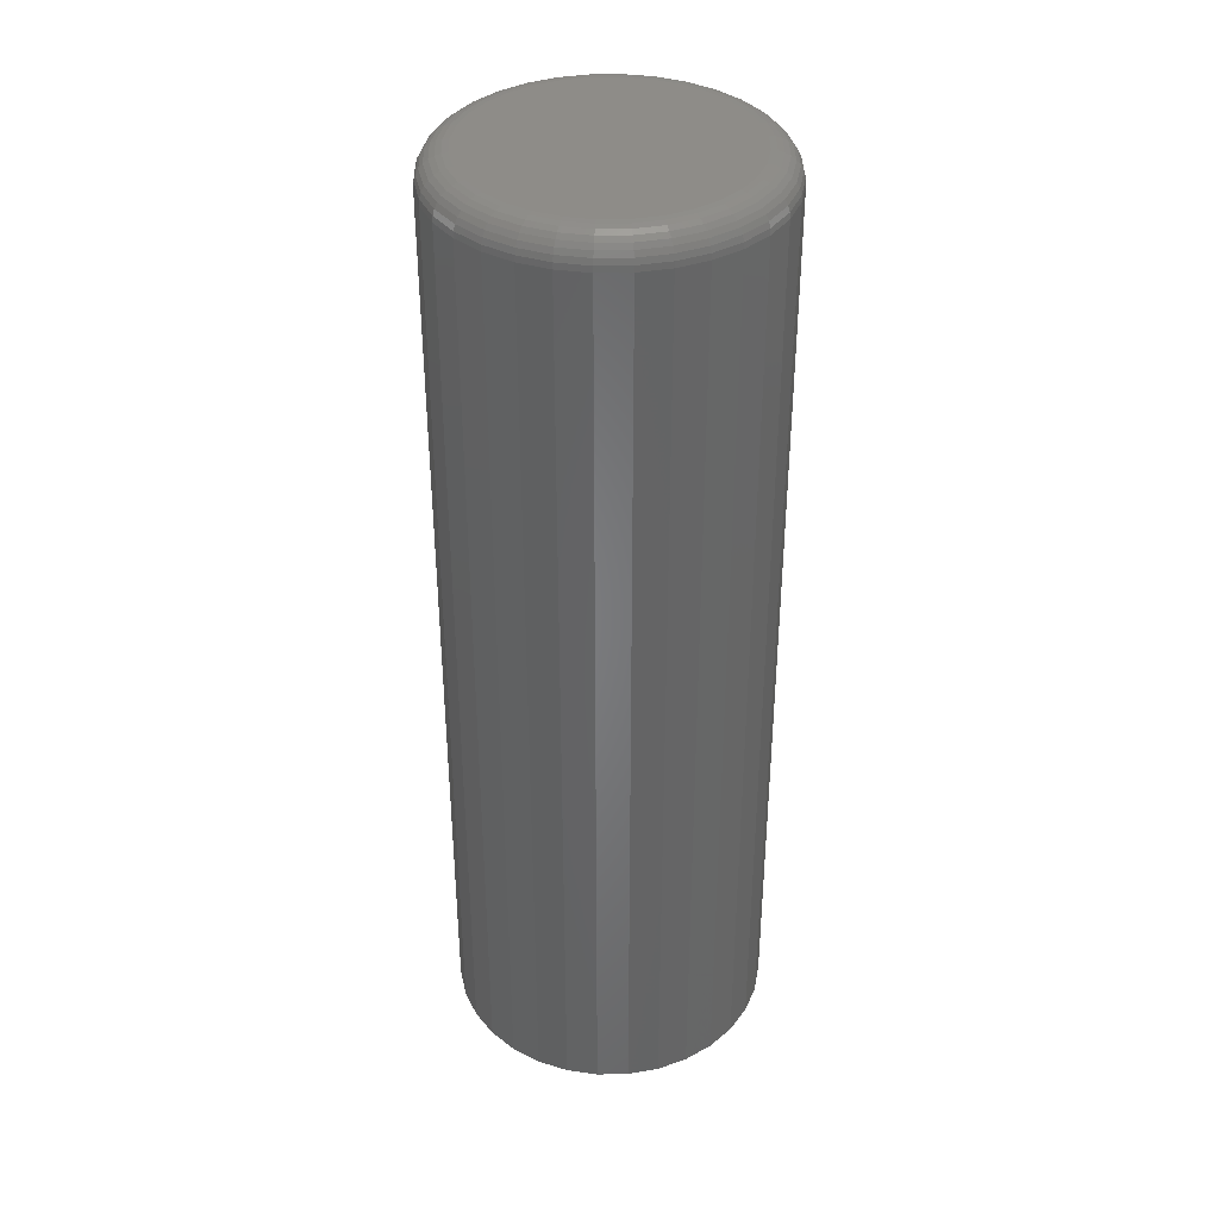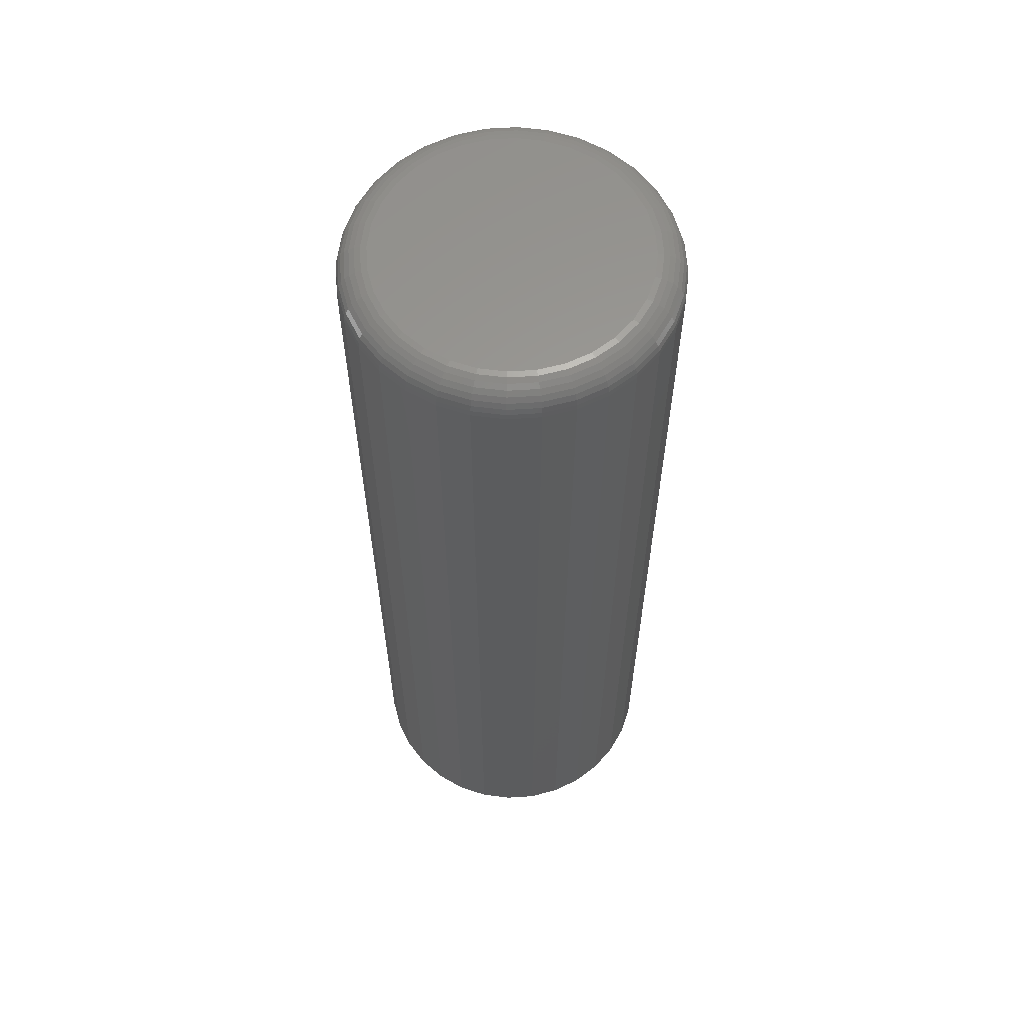
<metadata>
{"format":"stl","ext":"stl","renderer":"f3d","projection":"perspective","resolution":1024,"background":"white","views":[{"elev":37.7,"azim":-164.3,"up":"+Y"},{"elev":60.5,"azim":-178.2,"up":"+Y"}]}
</metadata>
<code>
# stl→obj: 320 verts, 636 faces
v 0.001316 7.012e-18 0.1029
v 0.02139 8.126e-18 0.1009
v -0.01875 5.898e-18 0.1009
v -0.03805 4.826e-18 0.09505
v 0.04069 9.197e-18 0.09505
v -0.05584 3.839e-18 0.08554
v 0.05847 1.018e-17 0.08554
v 0.04069 9.197e-18 -0.09505
v -0.03805 4.826e-18 -0.09505
v 0.05847 1.018e-17 -0.08554
v -0.01875 5.898e-18 -0.1009
v 0.02139 8.126e-18 -0.1009
v 0.001316 7.012e-18 -0.1029
v -0.05584 3.839e-18 -0.08554
v -0.07143 2.974e-18 -0.07275
v 0.07406 1.105e-17 -0.07275
v -0.08422 2.264e-18 -0.05716
v 0.08686 1.176e-17 -0.05716
v -0.09373 1.736e-18 -0.03937
v 0.09636 1.229e-17 -0.03937
v -0.09959 1.411e-18 -0.02007
v 0.1022 1.261e-17 -0.02007
v -0.1016 1.301e-18 -9.261e-17
v 0.1042 1.272e-17 -5.163e-17
v -0.09959 1.411e-18 0.02007
v 0.1022 1.261e-17 0.02007
v -0.09373 1.736e-18 0.03937
v 0.09636 1.229e-17 0.03937
v -0.08422 2.264e-18 0.05716
v 0.08686 1.176e-17 0.05716
v -0.07143 2.974e-18 0.07275
v 0.07406 1.105e-17 0.07275
v 0.1276 -0.02344 -1.586e-16
v 0.1276 -0.75 -1.547e-17
v 0.1252 -0.02344 -0.02464
v 0.1252 -0.75 -0.02464
v 0.118 -0.02344 -0.04834
v 0.118 -0.75 -0.04834
v 0.1063 -0.02344 -0.07018
v 0.1063 -0.75 -0.07018
v 0.09063 -0.02344 -0.08932
v 0.09063 -0.75 -0.08932
v 0.07149 -0.02344 -0.105
v 0.07149 -0.75 -0.105
v 0.04965 -0.02344 -0.1167
v 0.04965 -0.75 -0.1167
v 0.02596 -0.02344 -0.1239
v 0.02596 -0.75 -0.1239
v 0.001316 -0.02344 -0.1263
v 0.001316 -0.75 -0.1263
v -0.02333 -0.02344 -0.1239
v -0.02333 -0.75 -0.1239
v -0.04702 -0.02344 -0.1167
v -0.04702 -0.75 -0.1167
v -0.06886 -0.02344 -0.105
v -0.06886 -0.75 -0.105
v -0.088 -0.02344 -0.08932
v -0.088 -0.75 -0.08932
v -0.1037 -0.02344 -0.07018
v -0.1037 -0.75 -0.07018
v -0.1154 -0.02344 -0.04834
v -0.1154 -0.75 -0.04834
v -0.1226 -0.02344 -0.02464
v -0.1226 -0.75 -0.02464
v -0.125 -0.02344 1.547e-17
v -0.125 -0.75 1.547e-17
v -0.1226 -0.02344 0.02464
v -0.1226 -0.75 0.02464
v -0.1154 -0.02344 0.04834
v -0.1154 -0.75 0.04834
v -0.1037 -0.02344 0.07018
v -0.1037 -0.75 0.07018
v -0.088 -0.02344 0.08932
v -0.088 -0.75 0.08932
v -0.06886 -0.02344 0.105
v -0.06886 -0.75 0.105
v -0.04702 -0.02344 0.1167
v -0.04702 -0.75 0.1167
v -0.02333 -0.02344 0.1239
v -0.02333 -0.75 0.1239
v 0.001316 -0.02344 0.1263
v 0.001316 -0.75 0.1263
v 0.02596 -0.02344 0.1239
v 0.02596 -0.75 0.1239
v 0.04965 -0.02344 0.1167
v 0.04965 -0.75 0.1167
v 0.07149 -0.02344 0.105
v 0.07149 -0.75 0.105
v 0.09063 -0.02344 0.08932
v 0.09063 -0.75 0.08932
v 0.1063 -0.02344 0.07018
v 0.1063 -0.75 0.07018
v 0.118 -0.02344 0.04834
v 0.118 -0.75 0.04834
v 0.1252 -0.02344 0.02464
v 0.1252 -0.75 0.02464
v -0.1245 -0.01887 -1.041e-16
v -0.1221 -0.01887 0.02456
v -0.1232 -0.01447 -9.714e-17
v -0.1208 -0.01447 0.02429
v -0.1211 -0.01042 -9.714e-17
v -0.1187 -0.01042 0.02387
v -0.1181 -0.006865 -9.021e-17
v -0.1158 -0.006865 0.0233
v -0.1146 -0.00395 -9.714e-17
v -0.1124 -0.00395 0.02261
v -0.1105 -0.001784 -9.021e-17
v -0.1084 -0.001784 0.02182
v -0.1061 -0.0004503 -8.327e-17
v -0.1041 -0.0004503 0.02096
v 0.1248 -0.01887 0.02456
v 0.1272 -0.01887 -2.082e-17
v 0.1235 -0.01447 0.02429
v 0.1258 -0.01447 -2.776e-17
v 0.1213 -0.01042 0.02387
v 0.1237 -0.01042 -2.776e-17
v 0.1185 -0.006865 0.0233
v 0.1208 -0.006865 -2.776e-17
v 0.115 -0.00395 0.02261
v 0.1172 -0.00395 -3.469e-17
v 0.111 -0.001784 0.02182
v 0.1132 -0.001784 -2.776e-17
v 0.1067 -0.0004503 0.02096
v 0.1088 -0.0004503 -3.469e-17
v 0.1176 -0.01887 0.04817
v 0.1164 -0.01447 0.04766
v 0.1144 -0.01042 0.04683
v 0.1117 -0.006865 0.04571
v 0.1084 -0.00395 0.04435
v 0.1046 -0.001784 0.0428
v 0.1006 -0.0004503 0.04112
v 0.106 -0.01887 0.06993
v 0.1049 -0.01447 0.06919
v 0.1031 -0.01042 0.06798
v 0.1006 -0.006865 0.06636
v 0.09768 -0.00395 0.06439
v 0.09431 -0.001784 0.06214
v 0.09066 -0.0004503 0.0597
v 0.09032 -0.01887 0.089
v 0.08937 -0.01447 0.08806
v 0.08784 -0.01042 0.08653
v 0.08578 -0.006865 0.08446
v 0.08327 -0.00395 0.08195
v 0.0804 -0.001784 0.07909
v 0.07729 -0.0004503 0.07598
v 0.07124 -0.01887 0.1047
v 0.0705 -0.01447 0.1035
v 0.0693 -0.01042 0.1017
v 0.06768 -0.006865 0.09932
v 0.06571 -0.00395 0.09637
v 0.06345 -0.001784 0.093
v 0.06101 -0.0004503 0.08934
v 0.04948 -0.01887 0.1163
v 0.04897 -0.01447 0.1151
v 0.04814 -0.01042 0.1131
v 0.04703 -0.006865 0.1104
v 0.04567 -0.00395 0.1071
v 0.04412 -0.001784 0.1033
v 0.04244 -0.0004503 0.09927
v 0.02587 -0.01887 0.1234
v 0.02561 -0.01447 0.1221
v 0.02519 -0.01042 0.12
v 0.02462 -0.006865 0.1172
v 0.02393 -0.00395 0.1137
v 0.02314 -0.001784 0.1097
v 0.02228 -0.0004503 0.1054
v 0.001316 -0.01887 0.1259
v 0.001316 -0.01447 0.1245
v 0.001316 -0.01042 0.1224
v 0.001316 -0.006865 0.1195
v 0.001316 -0.00395 0.1159
v 0.001316 -0.001784 0.1118
v 0.001316 -0.0004503 0.1075
v -0.02324 -0.01887 0.1234
v -0.02298 -0.01447 0.1221
v -0.02256 -0.01042 0.12
v -0.02199 -0.006865 0.1172
v -0.0213 -0.00395 0.1137
v -0.0205 -0.001784 0.1097
v -0.01965 -0.0004503 0.1054
v -0.04685 -0.01887 0.1163
v -0.04634 -0.01447 0.1151
v -0.04551 -0.01042 0.1131
v -0.0444 -0.006865 0.1104
v -0.04304 -0.00395 0.1071
v -0.04149 -0.001784 0.1033
v -0.0398 -0.0004503 0.09927
v -0.06861 -0.01887 0.1047
v -0.06787 -0.01447 0.1035
v -0.06667 -0.01042 0.1017
v -0.06505 -0.006865 0.09932
v -0.06307 -0.00395 0.09637
v -0.06082 -0.001784 0.093
v -0.05838 -0.0004503 0.08934
v -0.08768 -0.01887 0.089
v -0.08674 -0.01447 0.08806
v -0.08521 -0.01042 0.08653
v -0.08315 -0.006865 0.08446
v -0.08064 -0.00395 0.08195
v -0.07777 -0.001784 0.07909
v -0.07466 -0.0004503 0.07598
v -0.1033 -0.01887 0.06993
v -0.1022 -0.01447 0.06919
v -0.1004 -0.01042 0.06798
v -0.098 -0.006865 0.06636
v -0.09505 -0.00395 0.06439
v -0.09168 -0.001784 0.06214
v -0.08803 -0.0004503 0.0597
v -0.115 -0.01887 0.04817
v -0.1137 -0.01447 0.04766
v -0.1117 -0.01042 0.04683
v -0.109 -0.006865 0.04571
v -0.1058 -0.00395 0.04435
v -0.102 -0.001784 0.0428
v -0.09796 -0.0004503 0.04112
v 0.1248 -0.01887 -0.02456
v 0.1235 -0.01447 -0.02429
v 0.1213 -0.01042 -0.02387
v 0.1185 -0.006865 -0.0233
v 0.115 -0.00395 -0.02261
v 0.111 -0.001784 -0.02182
v 0.1067 -0.0004503 -0.02096
v -0.1221 -0.01887 -0.02456
v -0.1208 -0.01447 -0.02429
v -0.1187 -0.01042 -0.02387
v -0.1158 -0.006865 -0.0233
v -0.1124 -0.00395 -0.02261
v -0.1084 -0.001784 -0.02182
v -0.1041 -0.0004503 -0.02096
v -0.115 -0.01887 -0.04817
v -0.1137 -0.01447 -0.04766
v -0.1117 -0.01042 -0.04683
v -0.109 -0.006865 -0.04571
v -0.1058 -0.00395 -0.04435
v -0.102 -0.001784 -0.0428
v -0.09796 -0.0004503 -0.04112
v -0.1033 -0.01887 -0.06993
v -0.1022 -0.01447 -0.06919
v -0.1004 -0.01042 -0.06798
v -0.098 -0.006865 -0.06636
v -0.09505 -0.00395 -0.06439
v -0.09168 -0.001784 -0.06214
v -0.08803 -0.0004503 -0.0597
v -0.08768 -0.01887 -0.089
v -0.08674 -0.01447 -0.08806
v -0.08521 -0.01042 -0.08653
v -0.08315 -0.006865 -0.08446
v -0.08064 -0.00395 -0.08195
v -0.07777 -0.001784 -0.07909
v -0.07466 -0.0004503 -0.07598
v -0.06861 -0.01887 -0.1047
v -0.06787 -0.01447 -0.1035
v -0.06667 -0.01042 -0.1017
v -0.06505 -0.006865 -0.09932
v -0.06307 -0.00395 -0.09637
v -0.06082 -0.001784 -0.093
v -0.05838 -0.0004503 -0.08934
v -0.04685 -0.01887 -0.1163
v -0.04634 -0.01447 -0.1151
v -0.04551 -0.01042 -0.1131
v -0.0444 -0.006865 -0.1104
v -0.04304 -0.00395 -0.1071
v -0.04149 -0.001784 -0.1033
v -0.0398 -0.0004503 -0.09927
v -0.02324 -0.01887 -0.1234
v -0.02298 -0.01447 -0.1221
v -0.02256 -0.01042 -0.12
v -0.02199 -0.006865 -0.1172
v -0.0213 -0.00395 -0.1137
v -0.0205 -0.001784 -0.1097
v -0.01965 -0.0004503 -0.1054
v 0.001316 -0.01887 -0.1259
v 0.001316 -0.01447 -0.1245
v 0.001316 -0.01042 -0.1224
v 0.001316 -0.006865 -0.1195
v 0.001316 -0.00395 -0.1159
v 0.001316 -0.001784 -0.1118
v 0.001316 -0.0004503 -0.1075
v 0.02587 -0.01887 -0.1234
v 0.02561 -0.01447 -0.1221
v 0.02519 -0.01042 -0.12
v 0.02462 -0.006865 -0.1172
v 0.02393 -0.00395 -0.1137
v 0.02314 -0.001784 -0.1097
v 0.02228 -0.0004503 -0.1054
v 0.04948 -0.01887 -0.1163
v 0.04897 -0.01447 -0.1151
v 0.04814 -0.01042 -0.1131
v 0.04703 -0.006865 -0.1104
v 0.04567 -0.00395 -0.1071
v 0.04412 -0.001784 -0.1033
v 0.04244 -0.0004503 -0.09927
v 0.07124 -0.01887 -0.1047
v 0.0705 -0.01447 -0.1035
v 0.0693 -0.01042 -0.1017
v 0.06768 -0.006865 -0.09932
v 0.06571 -0.00395 -0.09637
v 0.06345 -0.001784 -0.093
v 0.06101 -0.0004503 -0.08934
v 0.09032 -0.01887 -0.089
v 0.08937 -0.01447 -0.08806
v 0.08784 -0.01042 -0.08653
v 0.08578 -0.006865 -0.08446
v 0.08327 -0.00395 -0.08195
v 0.0804 -0.001784 -0.07909
v 0.07729 -0.0004503 -0.07598
v 0.106 -0.01887 -0.06993
v 0.1049 -0.01447 -0.06919
v 0.1031 -0.01042 -0.06798
v 0.1006 -0.006865 -0.06636
v 0.09768 -0.00395 -0.06439
v 0.09431 -0.001784 -0.06214
v 0.09066 -0.0004503 -0.0597
v 0.1176 -0.01887 -0.04817
v 0.1164 -0.01447 -0.04766
v 0.1144 -0.01042 -0.04683
v 0.1117 -0.006865 -0.04571
v 0.1084 -0.00395 -0.04435
v 0.1046 -0.001784 -0.0428
v 0.1006 -0.0004503 -0.04112
f 1 2 3
f 4 3 2
f 5 4 2
f 6 4 5
f 7 6 5
f 8 9 10
f 11 9 8
f 12 11 8
f 13 11 12
f 9 14 10
f 10 14 15
f 10 15 16
f 16 15 17
f 16 17 18
f 18 17 19
f 18 19 20
f 20 19 21
f 20 21 22
f 22 21 23
f 22 23 24
f 24 23 25
f 24 25 26
f 26 25 27
f 26 27 28
f 28 27 29
f 28 29 30
f 30 29 31
f 30 31 32
f 32 31 6
f 32 6 7
f 33 34 35
f 35 34 36
f 35 36 37
f 37 36 38
f 37 38 39
f 39 38 40
f 39 40 41
f 41 40 42
f 41 42 43
f 43 42 44
f 43 44 45
f 45 44 46
f 45 46 47
f 47 46 48
f 47 48 49
f 49 48 50
f 49 50 51
f 51 50 52
f 51 52 53
f 53 52 54
f 53 54 55
f 55 54 56
f 55 56 57
f 57 56 58
f 57 58 59
f 59 58 60
f 59 60 61
f 61 60 62
f 61 62 63
f 63 62 64
f 63 64 65
f 65 64 66
f 65 66 67
f 67 66 68
f 67 68 69
f 69 68 70
f 69 70 71
f 71 70 72
f 71 72 73
f 73 72 74
f 73 74 75
f 75 74 76
f 75 76 77
f 77 76 78
f 77 78 79
f 79 78 80
f 79 80 81
f 81 80 82
f 81 82 83
f 83 82 84
f 83 84 85
f 85 84 86
f 85 86 87
f 87 86 88
f 87 88 89
f 89 88 90
f 89 90 91
f 91 90 92
f 91 92 93
f 93 92 94
f 93 94 95
f 95 94 96
f 95 96 33
f 33 96 34
f 65 67 97
f 97 67 98
f 97 98 99
f 99 98 100
f 99 100 101
f 101 100 102
f 101 102 103
f 103 102 104
f 103 104 105
f 105 104 106
f 105 106 107
f 107 106 108
f 107 108 109
f 109 108 110
f 109 110 23
f 23 110 25
f 95 33 111
f 111 33 112
f 111 112 113
f 113 112 114
f 113 114 115
f 115 114 116
f 115 116 117
f 117 116 118
f 117 118 119
f 119 118 120
f 119 120 121
f 121 120 122
f 121 122 123
f 123 122 124
f 123 124 26
f 26 124 24
f 93 95 125
f 125 95 111
f 125 111 126
f 126 111 113
f 126 113 127
f 127 113 115
f 127 115 128
f 128 115 117
f 128 117 129
f 129 117 119
f 129 119 130
f 130 119 121
f 130 121 131
f 131 121 123
f 131 123 28
f 28 123 26
f 91 93 132
f 132 93 125
f 132 125 133
f 133 125 126
f 133 126 134
f 134 126 127
f 134 127 135
f 135 127 128
f 135 128 136
f 136 128 129
f 136 129 137
f 137 129 130
f 137 130 138
f 138 130 131
f 138 131 30
f 30 131 28
f 89 91 139
f 139 91 132
f 139 132 140
f 140 132 133
f 140 133 141
f 141 133 134
f 141 134 142
f 142 134 135
f 142 135 143
f 143 135 136
f 143 136 144
f 144 136 137
f 144 137 145
f 145 137 138
f 145 138 32
f 32 138 30
f 87 89 146
f 146 89 139
f 146 139 147
f 147 139 140
f 147 140 148
f 148 140 141
f 148 141 149
f 149 141 142
f 149 142 150
f 150 142 143
f 150 143 151
f 151 143 144
f 151 144 152
f 152 144 145
f 152 145 7
f 7 145 32
f 85 87 153
f 153 87 146
f 153 146 154
f 154 146 147
f 154 147 155
f 155 147 148
f 155 148 156
f 156 148 149
f 156 149 157
f 157 149 150
f 157 150 158
f 158 150 151
f 158 151 159
f 159 151 152
f 159 152 5
f 5 152 7
f 83 85 160
f 160 85 153
f 160 153 161
f 161 153 154
f 161 154 162
f 162 154 155
f 162 155 163
f 163 155 156
f 163 156 164
f 164 156 157
f 164 157 165
f 165 157 158
f 165 158 166
f 166 158 159
f 166 159 2
f 2 159 5
f 81 83 167
f 167 83 160
f 167 160 168
f 168 160 161
f 168 161 169
f 169 161 162
f 169 162 170
f 170 162 163
f 170 163 171
f 171 163 164
f 171 164 172
f 172 164 165
f 172 165 173
f 173 165 166
f 173 166 1
f 1 166 2
f 79 81 174
f 174 81 167
f 174 167 175
f 175 167 168
f 175 168 176
f 176 168 169
f 176 169 177
f 177 169 170
f 177 170 178
f 178 170 171
f 178 171 179
f 179 171 172
f 179 172 180
f 180 172 173
f 180 173 3
f 3 173 1
f 77 79 181
f 181 79 174
f 181 174 182
f 182 174 175
f 182 175 183
f 183 175 176
f 183 176 184
f 184 176 177
f 184 177 185
f 185 177 178
f 185 178 186
f 186 178 179
f 186 179 187
f 187 179 180
f 187 180 4
f 4 180 3
f 75 77 188
f 188 77 181
f 188 181 189
f 189 181 182
f 189 182 190
f 190 182 183
f 190 183 191
f 191 183 184
f 191 184 192
f 192 184 185
f 192 185 193
f 193 185 186
f 193 186 194
f 194 186 187
f 194 187 6
f 6 187 4
f 73 75 195
f 195 75 188
f 195 188 196
f 196 188 189
f 196 189 197
f 197 189 190
f 197 190 198
f 198 190 191
f 198 191 199
f 199 191 192
f 199 192 200
f 200 192 193
f 200 193 201
f 201 193 194
f 201 194 31
f 31 194 6
f 71 73 202
f 202 73 195
f 202 195 203
f 203 195 196
f 203 196 204
f 204 196 197
f 204 197 205
f 205 197 198
f 205 198 206
f 206 198 199
f 206 199 207
f 207 199 200
f 207 200 208
f 208 200 201
f 208 201 29
f 29 201 31
f 69 71 209
f 209 71 202
f 209 202 210
f 210 202 203
f 210 203 211
f 211 203 204
f 211 204 212
f 212 204 205
f 212 205 213
f 213 205 206
f 213 206 214
f 214 206 207
f 214 207 215
f 215 207 208
f 215 208 27
f 27 208 29
f 67 69 98
f 98 69 209
f 98 209 100
f 100 209 210
f 100 210 102
f 102 210 211
f 102 211 104
f 104 211 212
f 104 212 106
f 106 212 213
f 106 213 108
f 108 213 214
f 108 214 110
f 110 214 215
f 110 215 25
f 25 215 27
f 33 35 112
f 112 35 216
f 112 216 114
f 114 216 217
f 114 217 116
f 116 217 218
f 116 218 118
f 118 218 219
f 118 219 120
f 120 219 220
f 120 220 122
f 122 220 221
f 122 221 124
f 124 221 222
f 124 222 24
f 24 222 22
f 63 65 223
f 223 65 97
f 223 97 224
f 224 97 99
f 224 99 225
f 225 99 101
f 225 101 226
f 226 101 103
f 226 103 227
f 227 103 105
f 227 105 228
f 228 105 107
f 228 107 229
f 229 107 109
f 229 109 21
f 21 109 23
f 61 63 230
f 230 63 223
f 230 223 231
f 231 223 224
f 231 224 232
f 232 224 225
f 232 225 233
f 233 225 226
f 233 226 234
f 234 226 227
f 234 227 235
f 235 227 228
f 235 228 236
f 236 228 229
f 236 229 19
f 19 229 21
f 59 61 237
f 237 61 230
f 237 230 238
f 238 230 231
f 238 231 239
f 239 231 232
f 239 232 240
f 240 232 233
f 240 233 241
f 241 233 234
f 241 234 242
f 242 234 235
f 242 235 243
f 243 235 236
f 243 236 17
f 17 236 19
f 57 59 244
f 244 59 237
f 244 237 245
f 245 237 238
f 245 238 246
f 246 238 239
f 246 239 247
f 247 239 240
f 247 240 248
f 248 240 241
f 248 241 249
f 249 241 242
f 249 242 250
f 250 242 243
f 250 243 15
f 15 243 17
f 55 57 251
f 251 57 244
f 251 244 252
f 252 244 245
f 252 245 253
f 253 245 246
f 253 246 254
f 254 246 247
f 254 247 255
f 255 247 248
f 255 248 256
f 256 248 249
f 256 249 257
f 257 249 250
f 257 250 14
f 14 250 15
f 53 55 258
f 258 55 251
f 258 251 259
f 259 251 252
f 259 252 260
f 260 252 253
f 260 253 261
f 261 253 254
f 261 254 262
f 262 254 255
f 262 255 263
f 263 255 256
f 263 256 264
f 264 256 257
f 264 257 9
f 9 257 14
f 51 53 265
f 265 53 258
f 265 258 266
f 266 258 259
f 266 259 267
f 267 259 260
f 267 260 268
f 268 260 261
f 268 261 269
f 269 261 262
f 269 262 270
f 270 262 263
f 270 263 271
f 271 263 264
f 271 264 11
f 11 264 9
f 49 51 272
f 272 51 265
f 272 265 273
f 273 265 266
f 273 266 274
f 274 266 267
f 274 267 275
f 275 267 268
f 275 268 276
f 276 268 269
f 276 269 277
f 277 269 270
f 277 270 278
f 278 270 271
f 278 271 13
f 13 271 11
f 47 49 279
f 279 49 272
f 279 272 280
f 280 272 273
f 280 273 281
f 281 273 274
f 281 274 282
f 282 274 275
f 282 275 283
f 283 275 276
f 283 276 284
f 284 276 277
f 284 277 285
f 285 277 278
f 285 278 12
f 12 278 13
f 45 47 286
f 286 47 279
f 286 279 287
f 287 279 280
f 287 280 288
f 288 280 281
f 288 281 289
f 289 281 282
f 289 282 290
f 290 282 283
f 290 283 291
f 291 283 284
f 291 284 292
f 292 284 285
f 292 285 8
f 8 285 12
f 43 45 293
f 293 45 286
f 293 286 294
f 294 286 287
f 294 287 295
f 295 287 288
f 295 288 296
f 296 288 289
f 296 289 297
f 297 289 290
f 297 290 298
f 298 290 291
f 298 291 299
f 299 291 292
f 299 292 10
f 10 292 8
f 41 43 300
f 300 43 293
f 300 293 301
f 301 293 294
f 301 294 302
f 302 294 295
f 302 295 303
f 303 295 296
f 303 296 304
f 304 296 297
f 304 297 305
f 305 297 298
f 305 298 306
f 306 298 299
f 306 299 16
f 16 299 10
f 39 41 307
f 307 41 300
f 307 300 308
f 308 300 301
f 308 301 309
f 309 301 302
f 309 302 310
f 310 302 303
f 310 303 311
f 311 303 304
f 311 304 312
f 312 304 305
f 312 305 313
f 313 305 306
f 313 306 18
f 18 306 16
f 37 39 314
f 314 39 307
f 314 307 315
f 315 307 308
f 315 308 316
f 316 308 309
f 316 309 317
f 317 309 310
f 317 310 318
f 318 310 311
f 318 311 319
f 319 311 312
f 319 312 320
f 320 312 313
f 320 313 20
f 20 313 18
f 35 37 216
f 216 37 314
f 216 314 217
f 217 314 315
f 217 315 218
f 218 315 316
f 218 316 219
f 219 316 317
f 219 317 220
f 220 317 318
f 220 318 221
f 221 318 319
f 221 319 222
f 222 319 320
f 222 320 22
f 22 320 20
f 80 84 82
f 84 80 78
f 84 78 86
f 86 78 76
f 86 76 88
f 44 54 46
f 46 54 52
f 46 52 48
f 48 52 50
f 88 76 90
f 90 76 74
f 90 74 92
f 92 74 72
f 92 72 94
f 94 72 70
f 94 70 96
f 96 70 68
f 96 68 34
f 34 68 66
f 34 66 36
f 36 66 64
f 36 64 38
f 38 64 62
f 38 62 40
f 40 62 60
f 40 60 42
f 42 60 58
f 42 58 44
f 44 58 56
f 44 56 54

</code>
